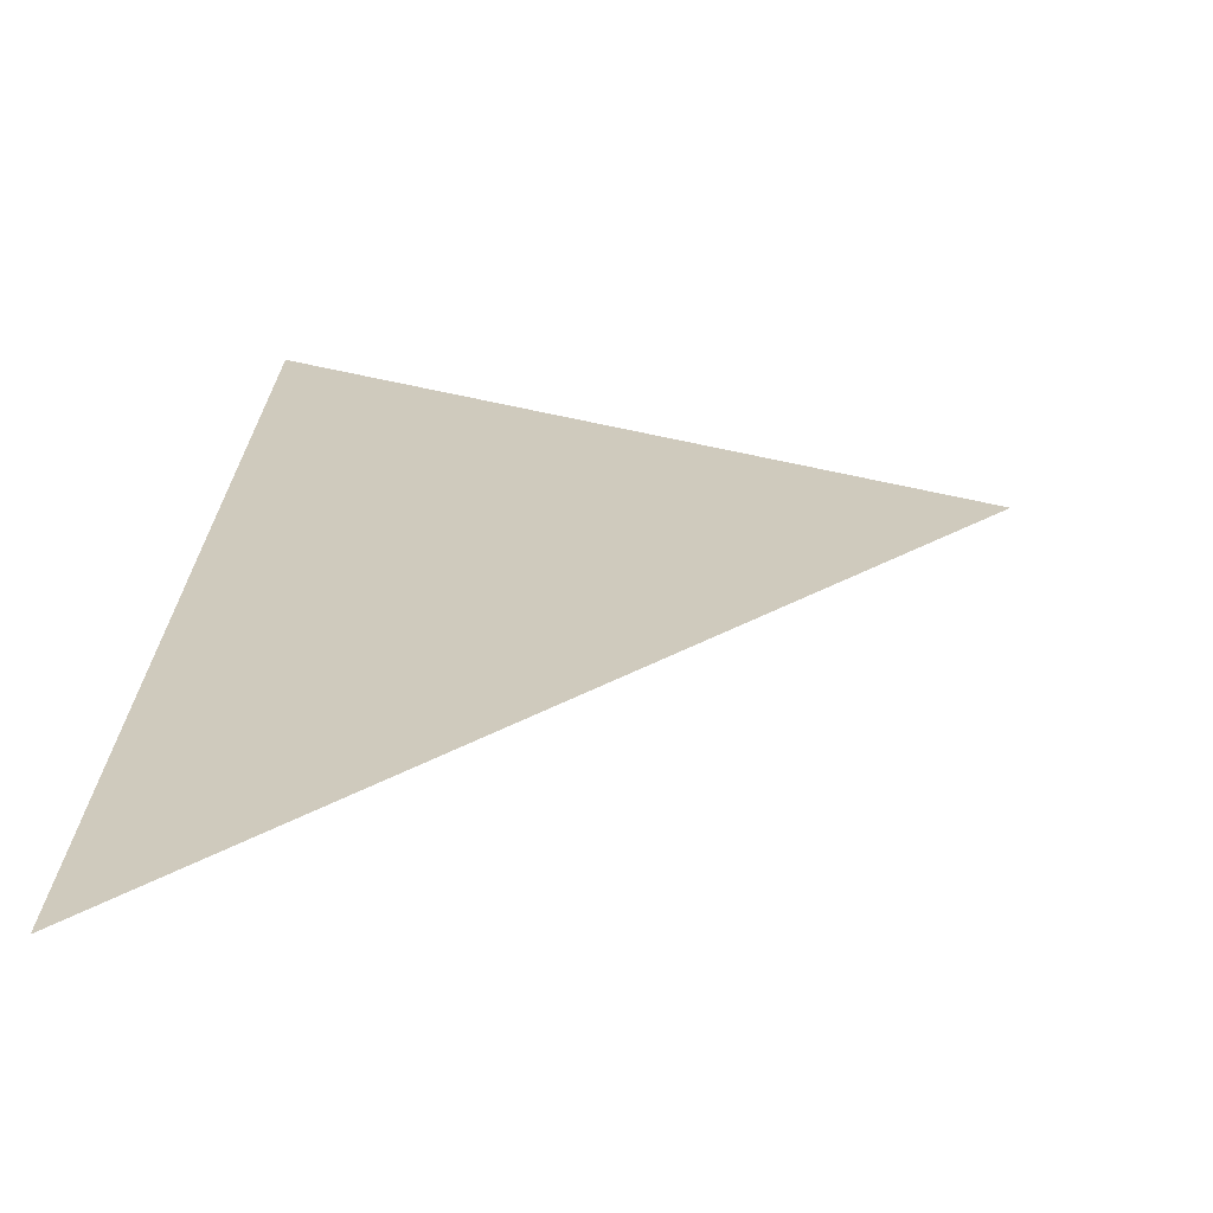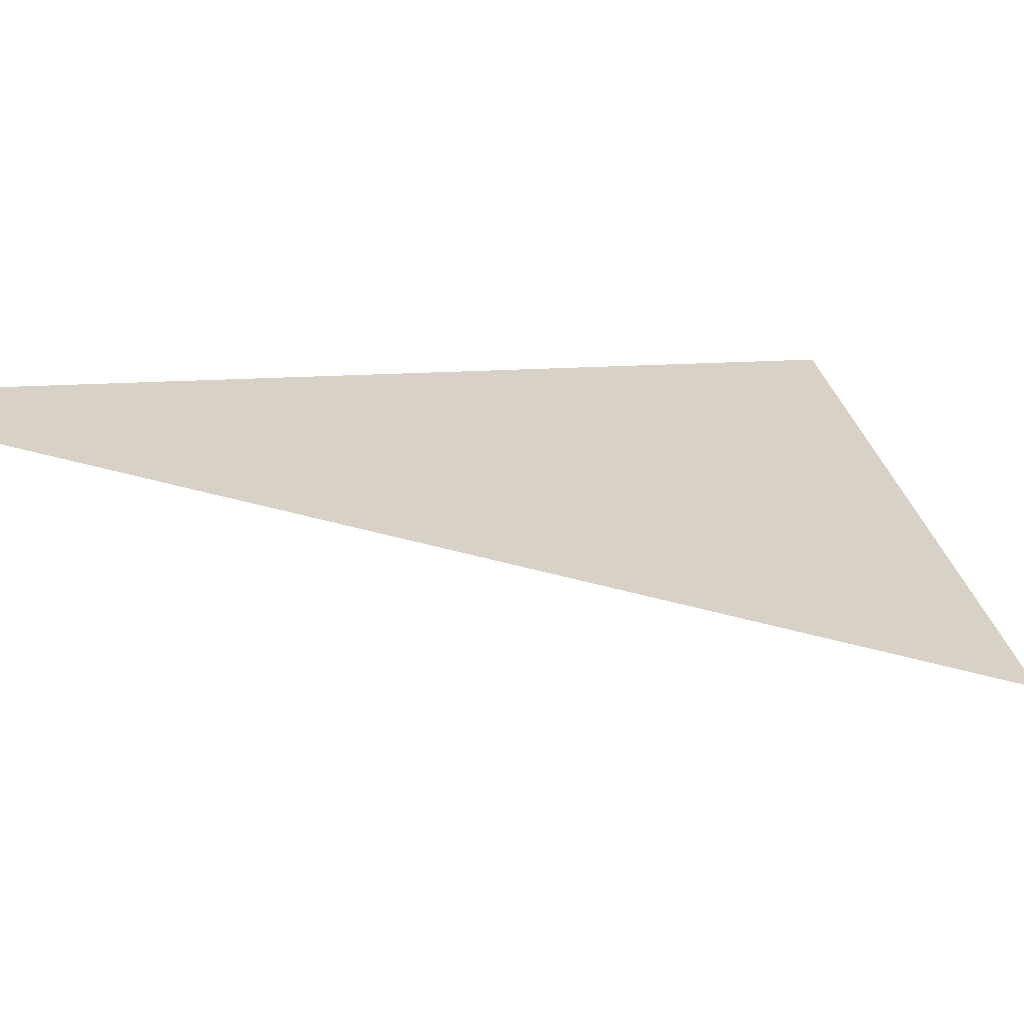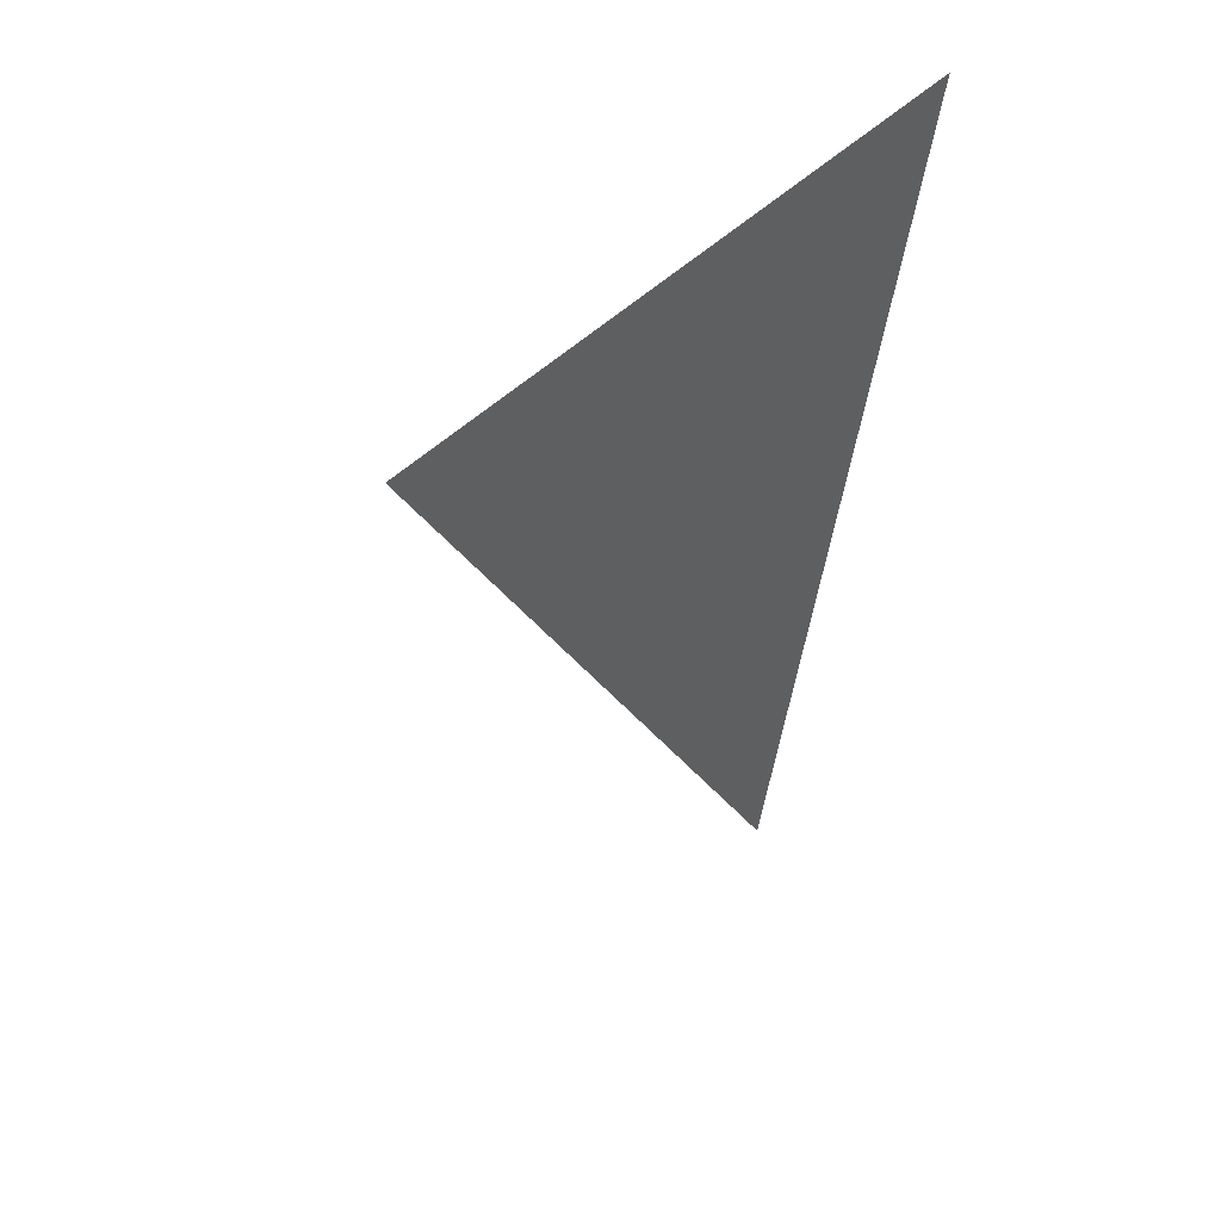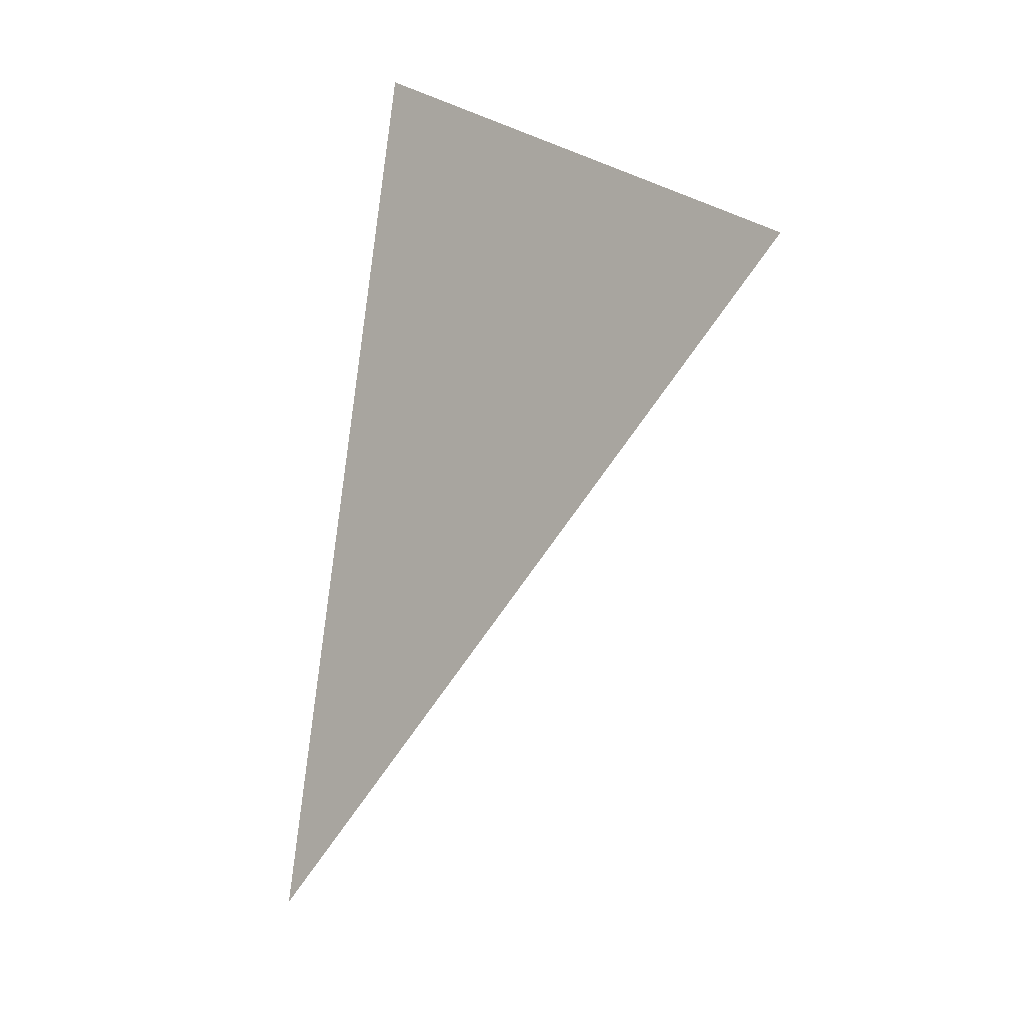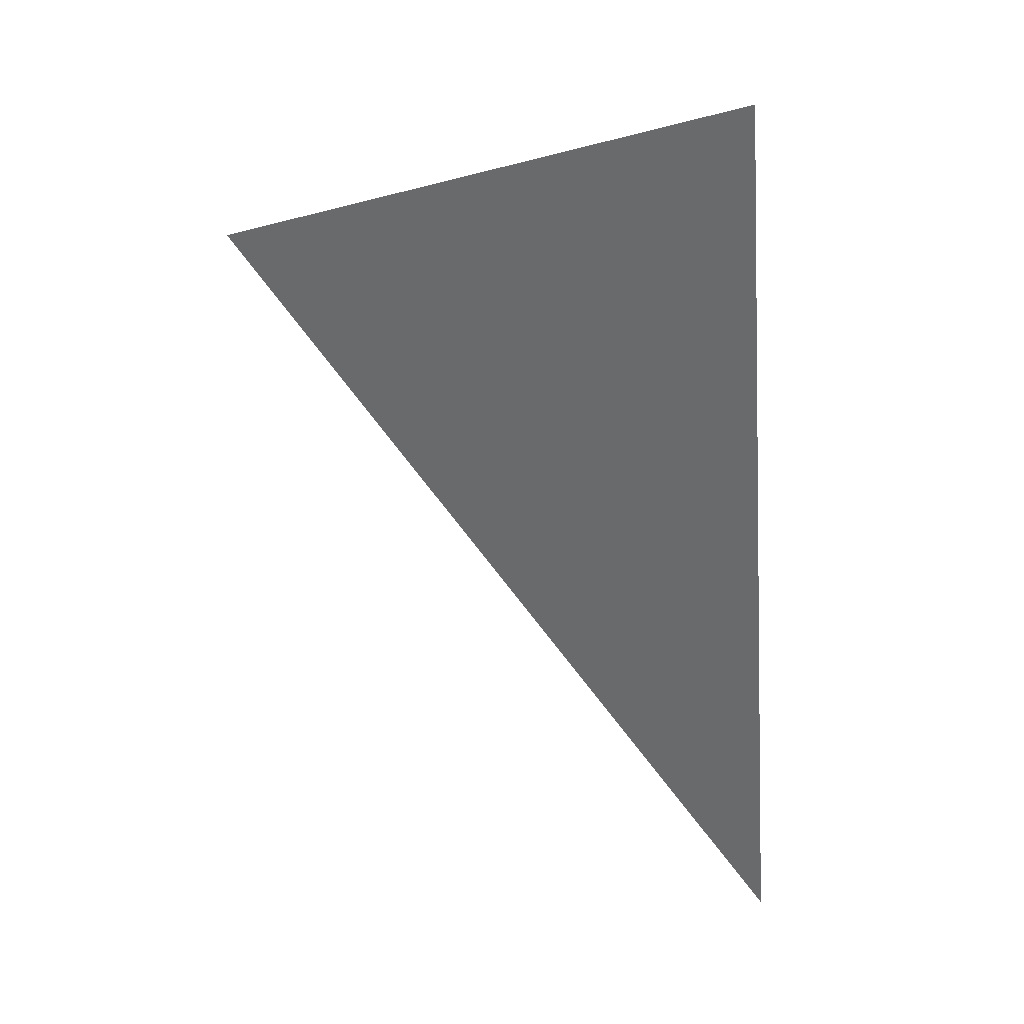
<metadata>
{"format":"obj","ext":"obj","renderer":"f3d","projection":"perspective","resolution":1024,"background":"white","views":[{"elev":33.1,"azim":-176.7,"up":"+Y"},{"elev":27.6,"azim":-118.9,"up":"+Y"},{"elev":36.2,"azim":-36.5,"up":"+Z"},{"elev":7.4,"azim":-135.2,"up":"+Z"},{"elev":22.2,"azim":24.8,"up":"+Z"}]}
</metadata>
<code>
o Noisy
v -0.1533 0.2395 -1.183
v -0.7181 0.04318 -0.3942
v -0.1444 0.05156 -0.212
v 0.9942 0.2488 -0.8191
v 0.4293 0.05985 -0.02979
v 1.006 -0.1858 0.1486
v -0.1399 0.2106 0.7646
f 1 2 3

</code>
